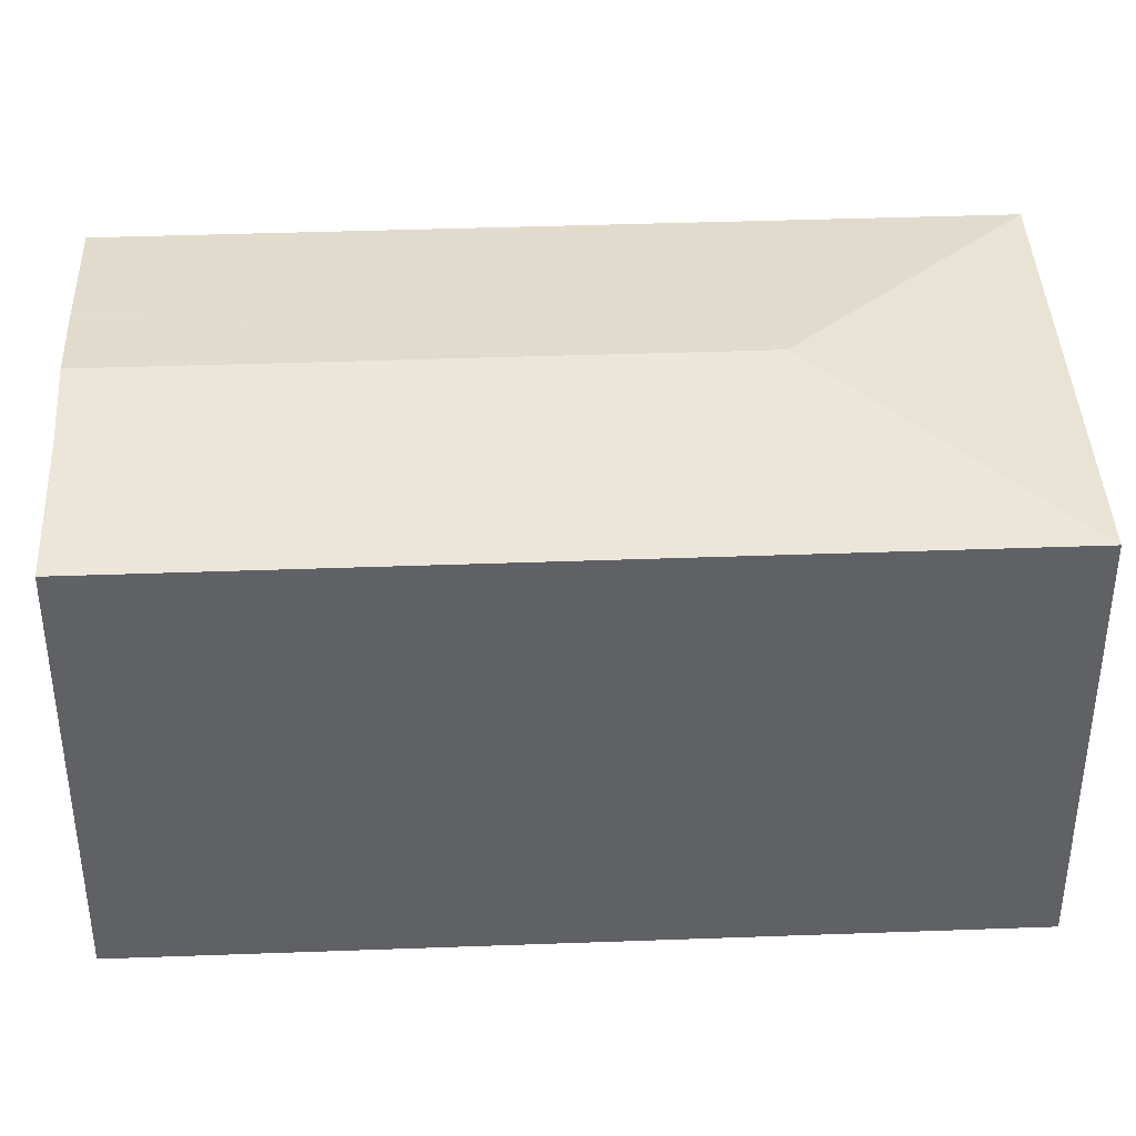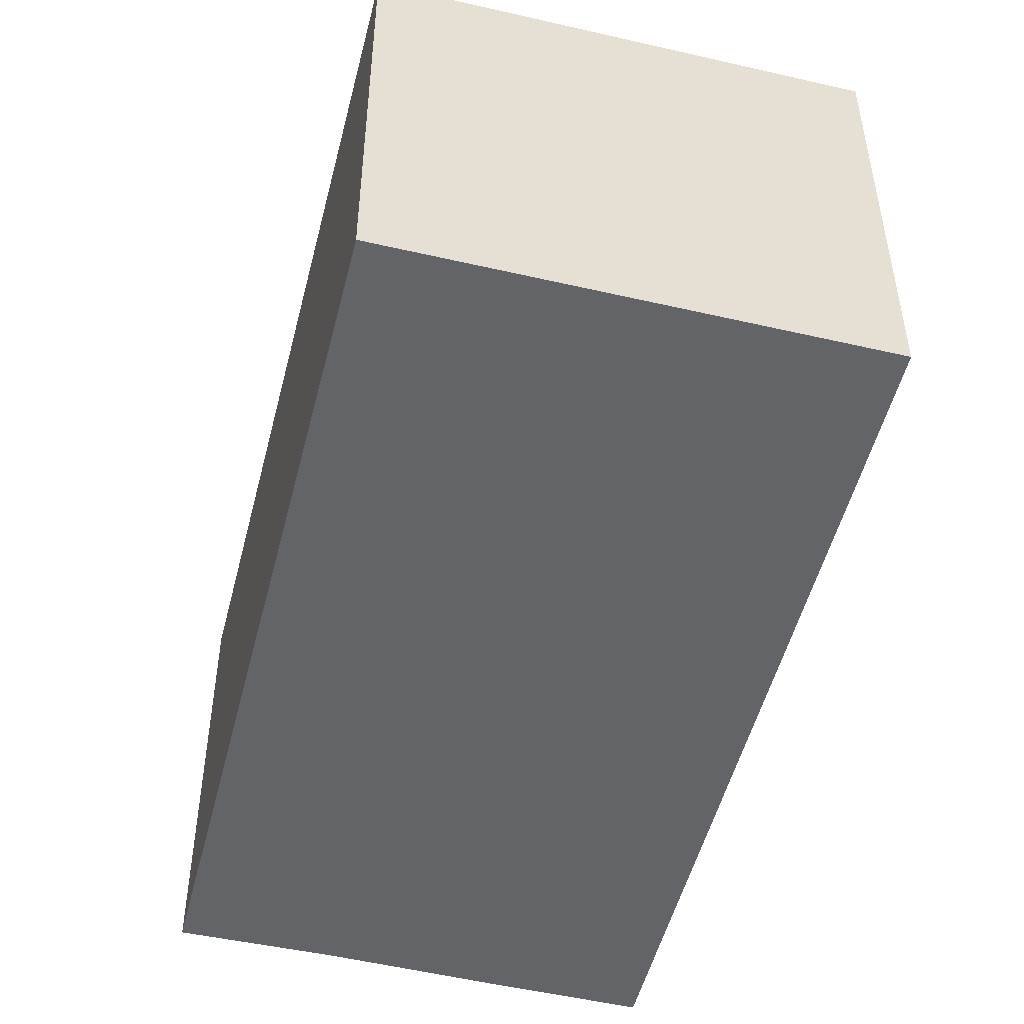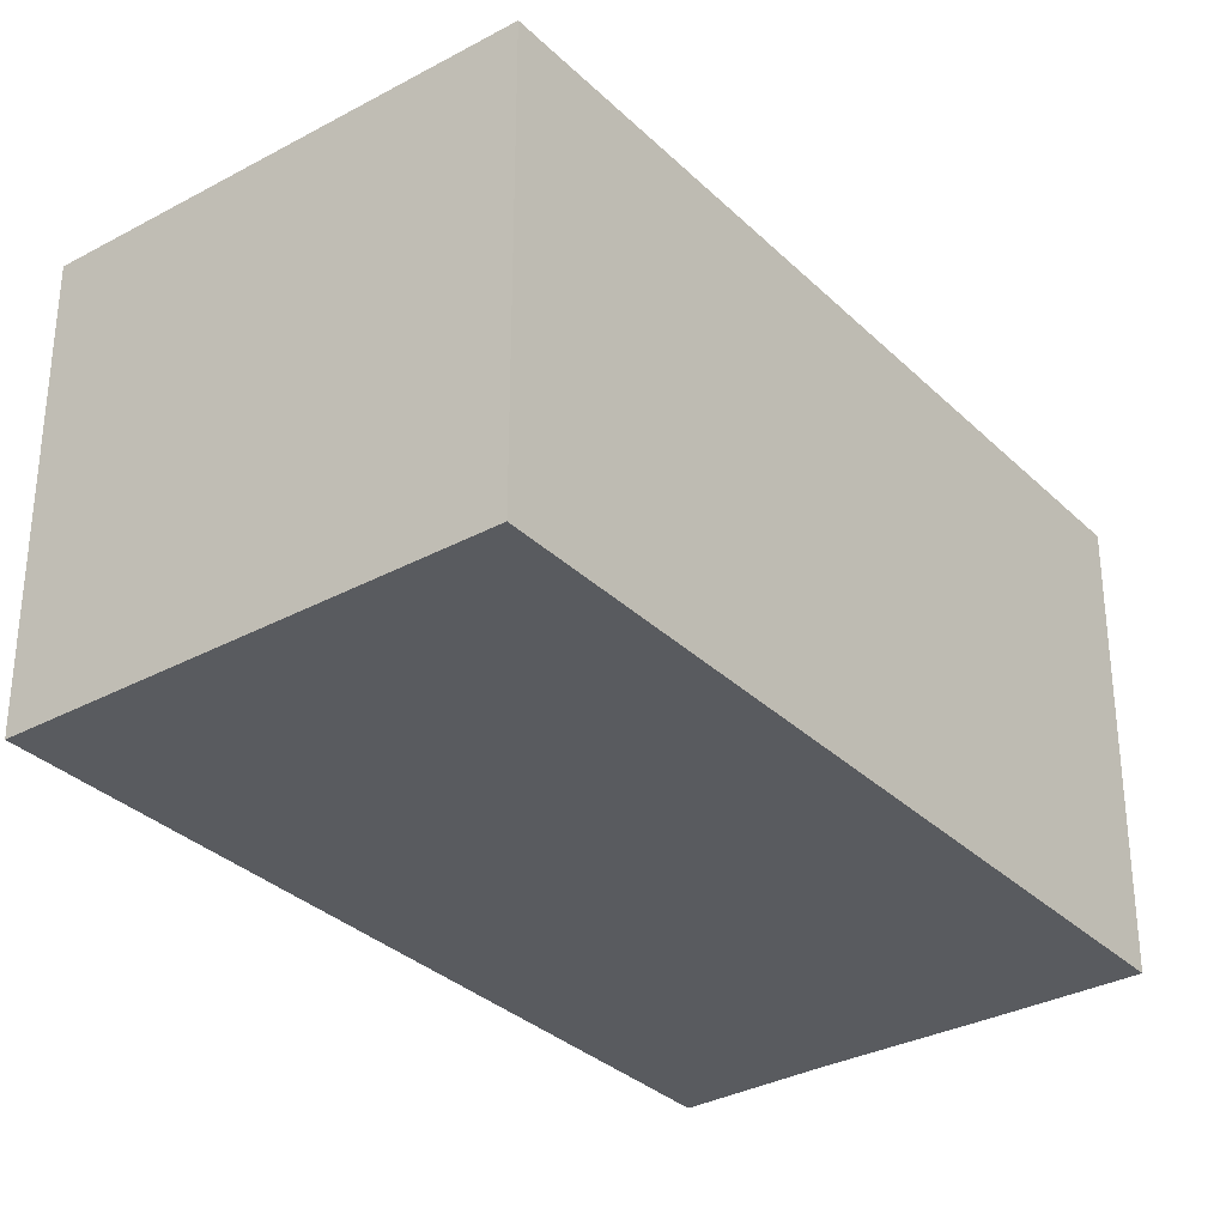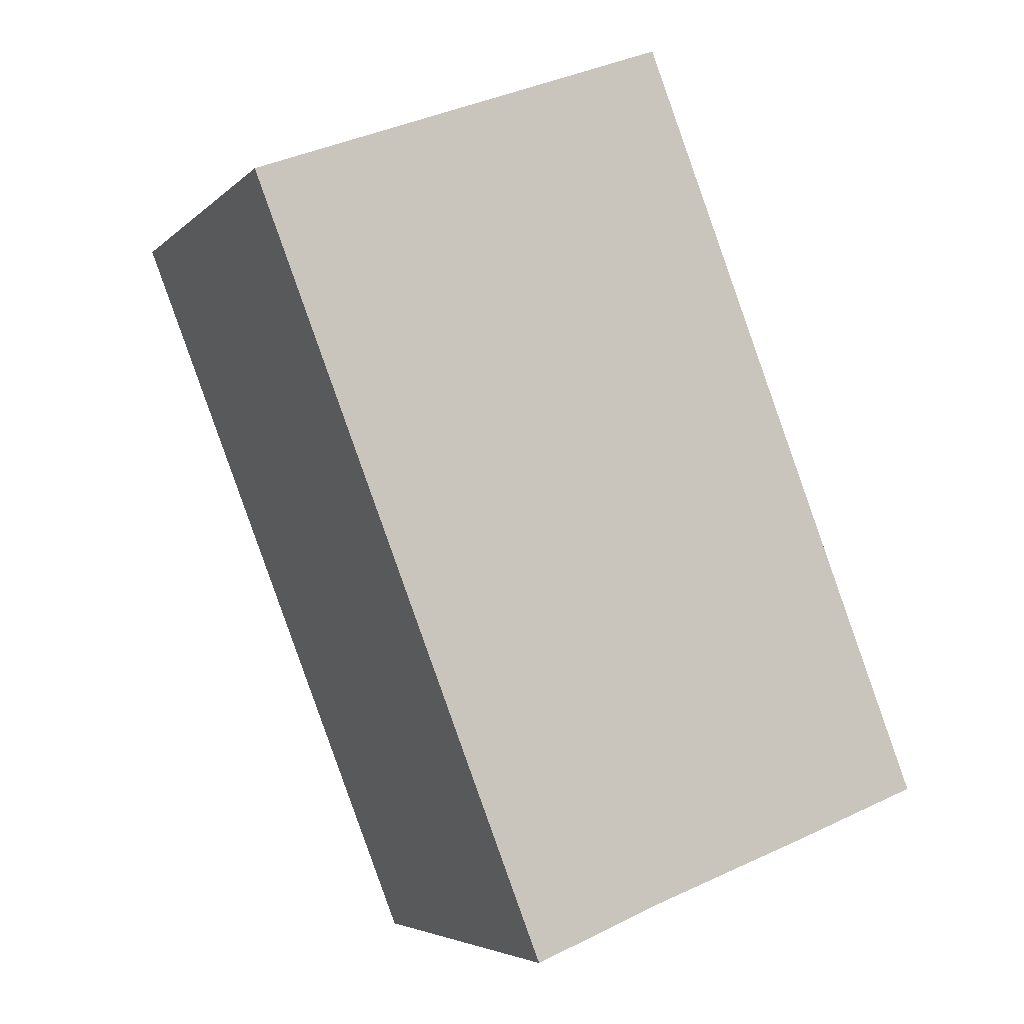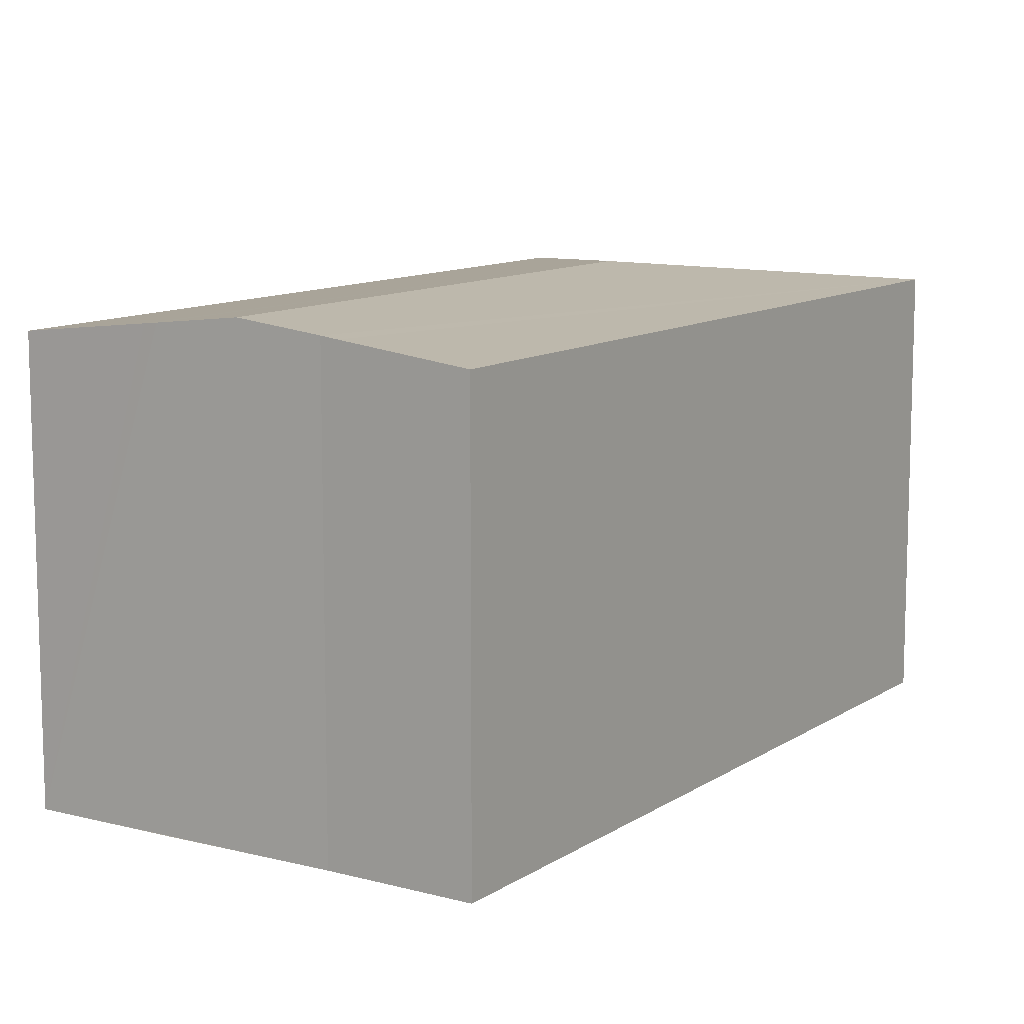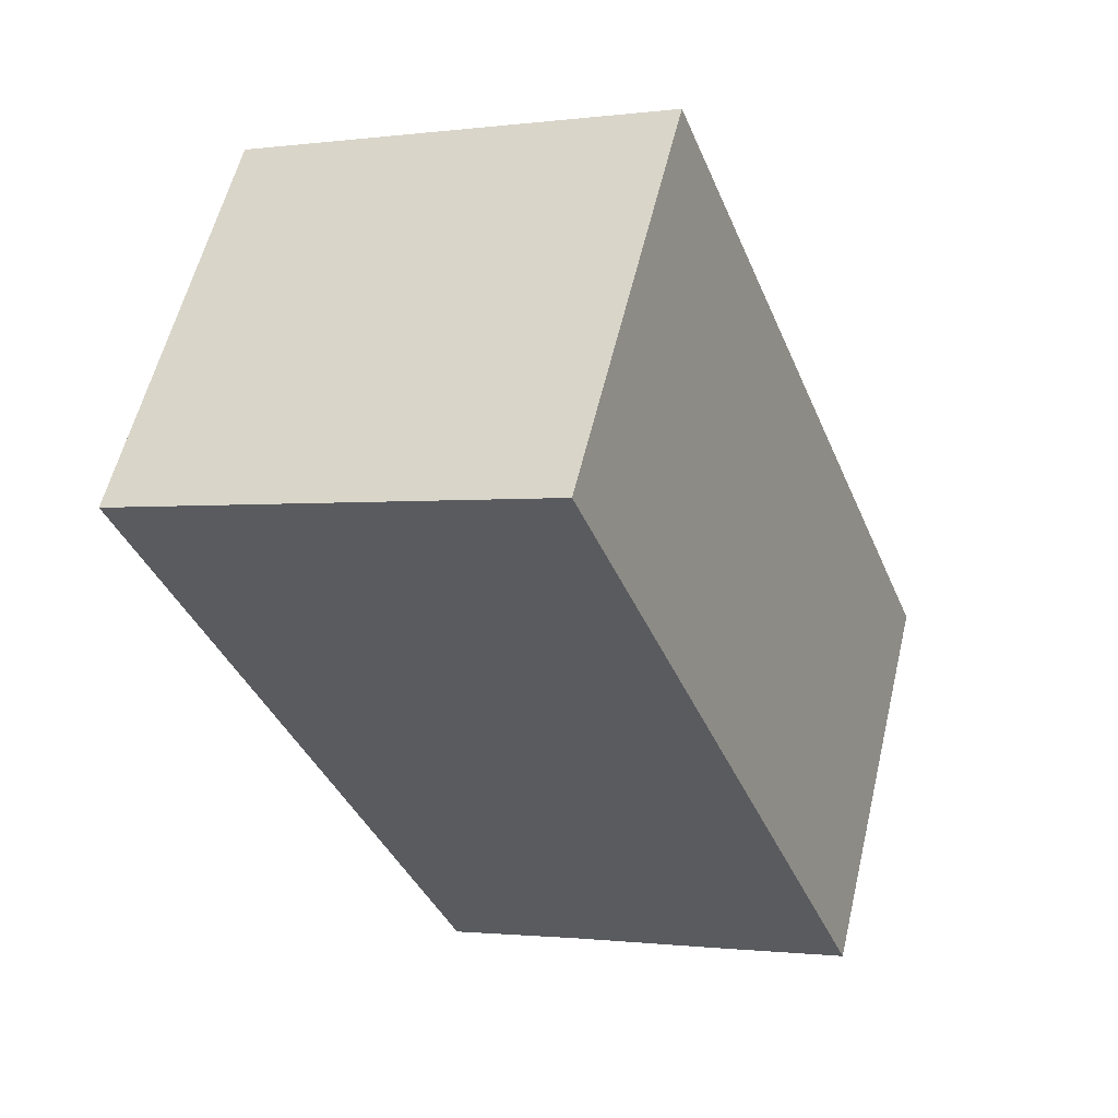
<metadata>
{"format":"obj","ext":"obj","renderer":"f3d","projection":"perspective","resolution":1024,"background":"white","views":[{"elev":40.4,"azim":-113.7,"up":"+Y"},{"elev":-51.1,"azim":-35.2,"up":"+Y"},{"elev":-32.4,"azim":16.1,"up":"+Y"},{"elev":-5.0,"azim":-22.4,"up":"+Z"},{"elev":10.9,"azim":-168.2,"up":"+Y"},{"elev":57.8,"azim":13.4,"up":"+Z"}]}
</metadata>
<code>
v  4.104 3.024 -4.445
v  2.911 2.924 1.12
v  4.938 2.924 -4.126
v  2.029 3.099 -0.924
v  4.018 3.034 -4.478
v  3.479 3.099 -4.677
v  0 2.924 1.79e-16
v  2.942 3.035 -4.876
v  2.831 3.021 -4.921
v  2.027 2.924 -5.246
v  2.027 3.212e-16 -5.246
v  0 0 0
v  2.911 -6.858e-17 1.12
v  4.938 2.526e-16 -4.126
v  2.942 2.986e-16 -4.876
v  4.104 2.722e-16 -4.445
v  3.479 2.864e-16 -4.677
v  4.018 2.742e-16 -4.478
v  2.831 3.013e-16 -4.921
g defaultobject
f 1 2 3
f 2 1 4
f 4 1 5
f 4 5 6
f 4 7 2
f 6 7 4
f 7 6 8
f 7 8 9
f 7 9 10
f 11 7 10
f 7 11 12
f 12 2 7
f 2 12 13
f 13 3 2
f 3 13 14
f 14 1 3
f 1 14 5
f 5 14 6
f 6 14 8
f 8 14 15
f 15 14 16
f 15 16 17
f 17 16 18
f 15 9 8
f 9 15 10
f 10 15 11
f 11 15 19
f 12 14 13
f 14 12 15
f 15 12 11
f 14 15 16
f 16 15 17
f 15 11 19

</code>
